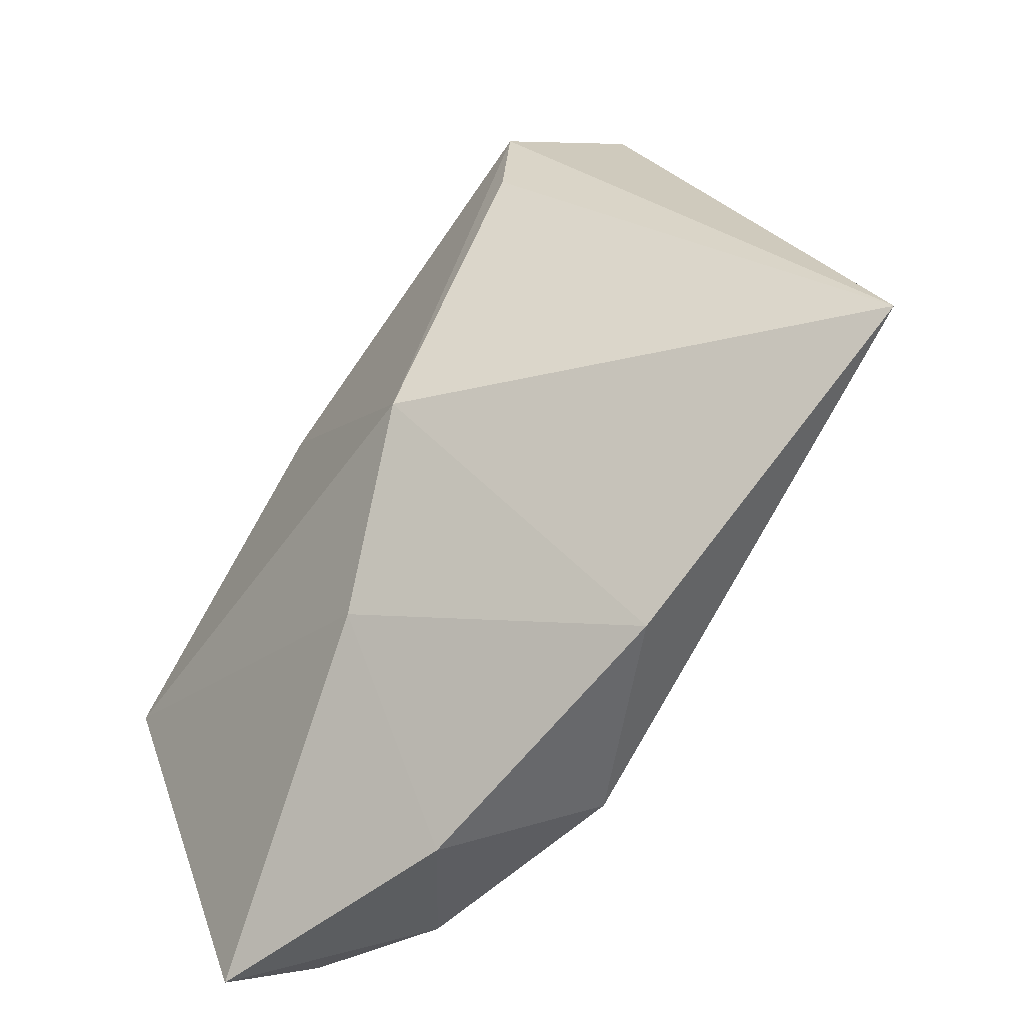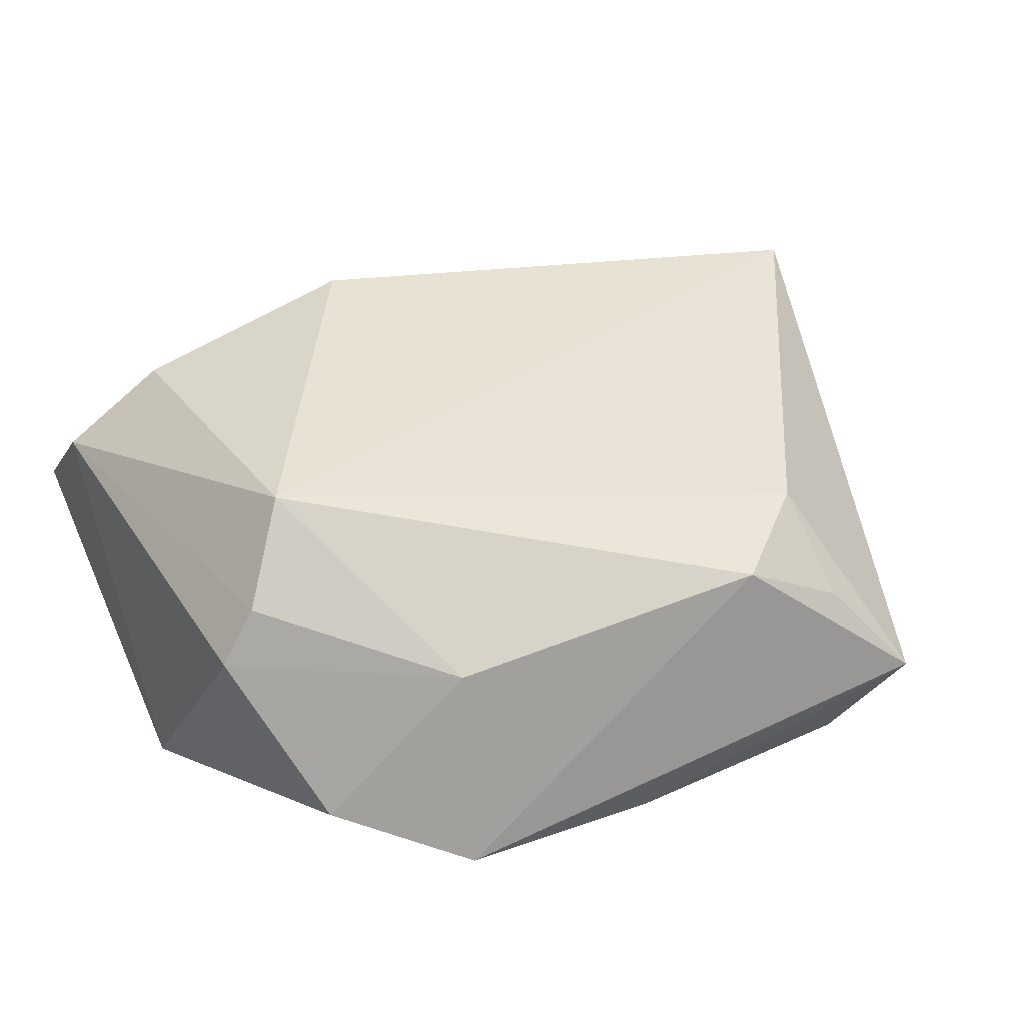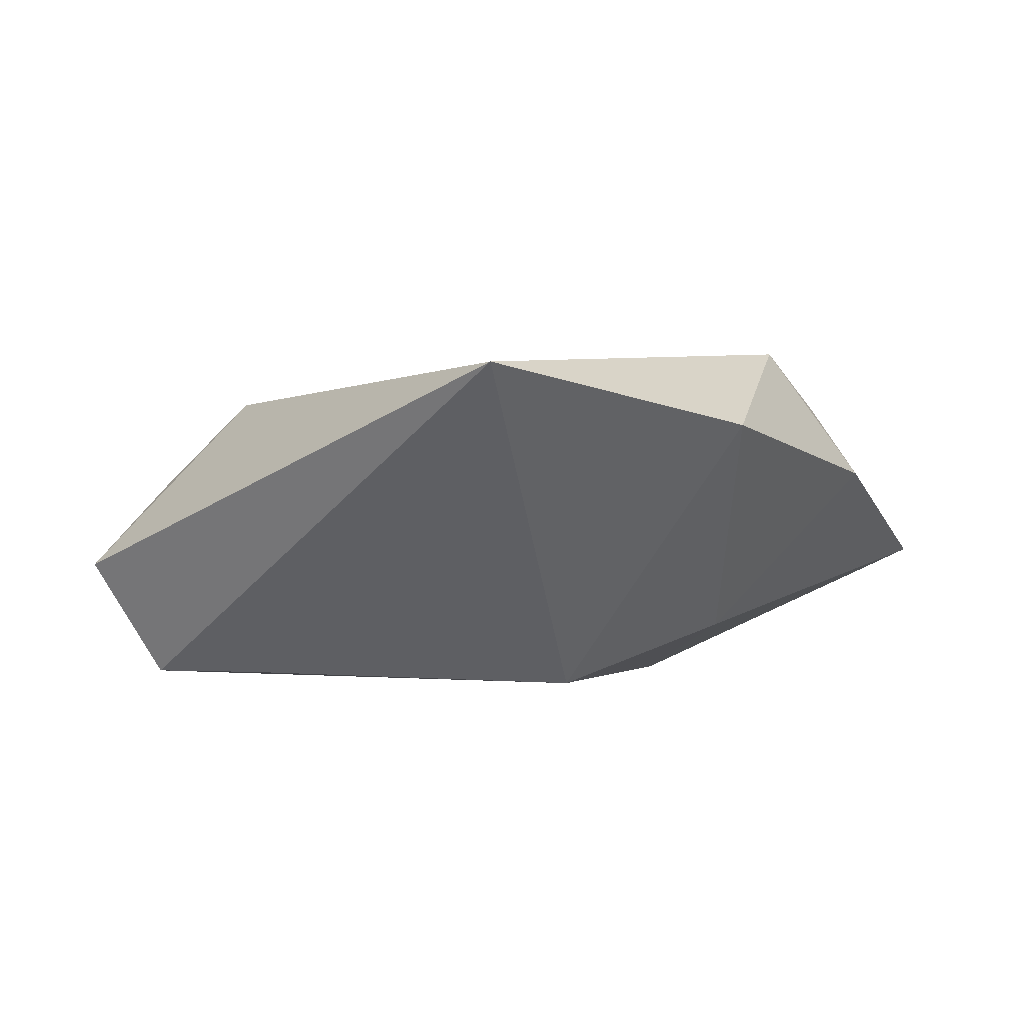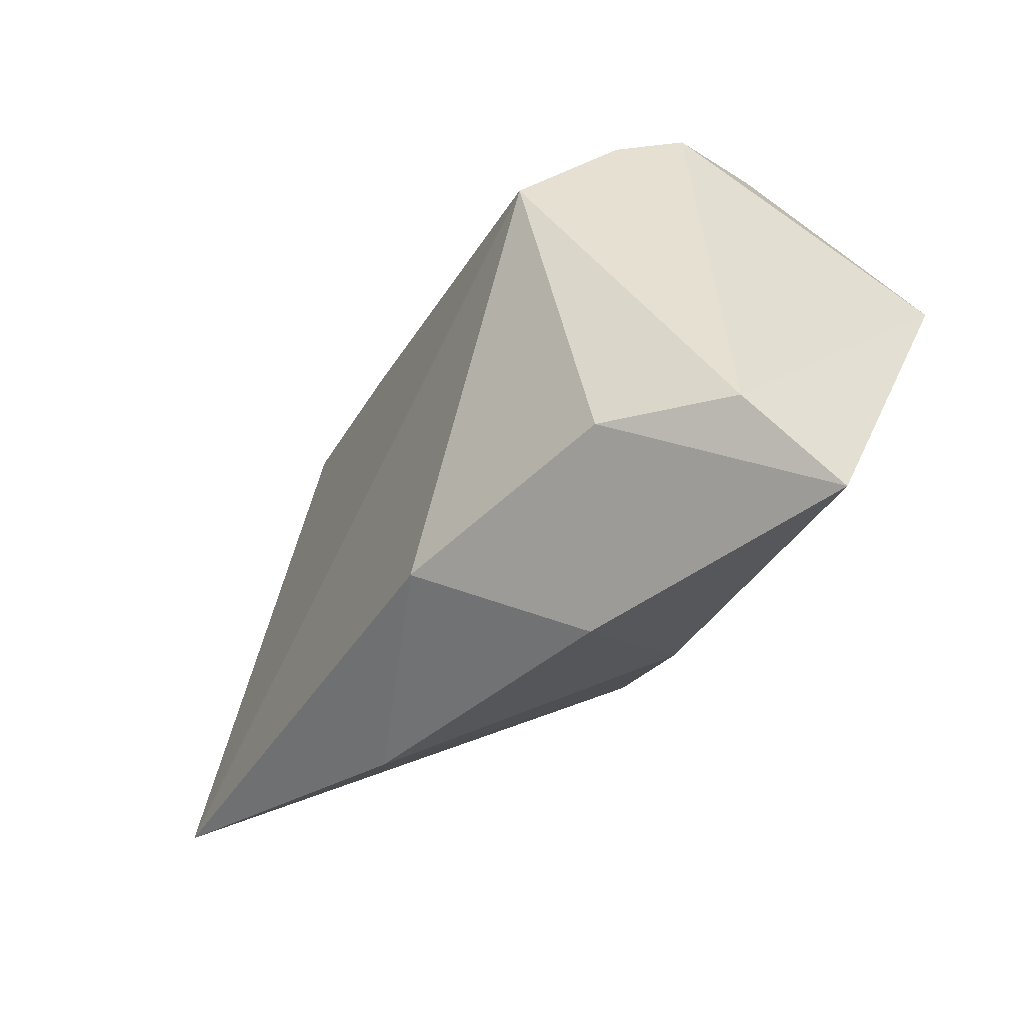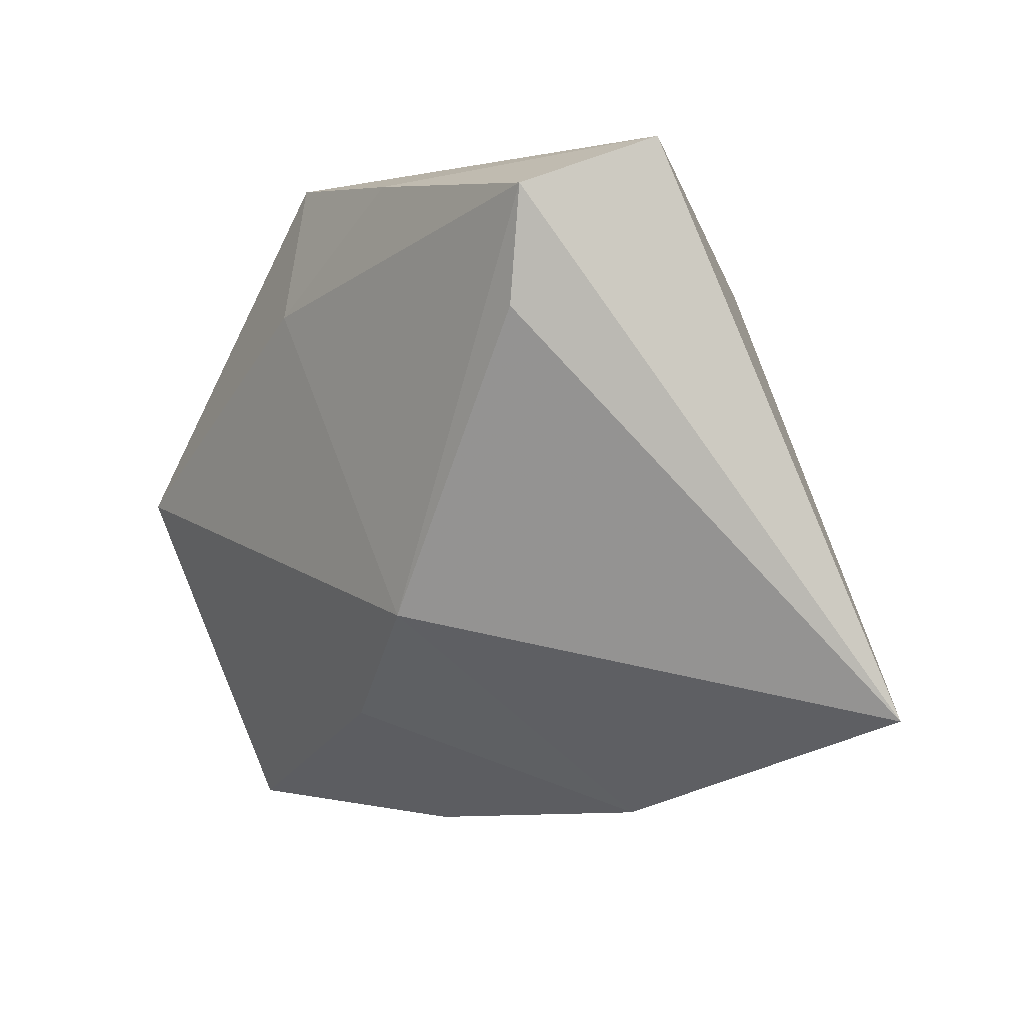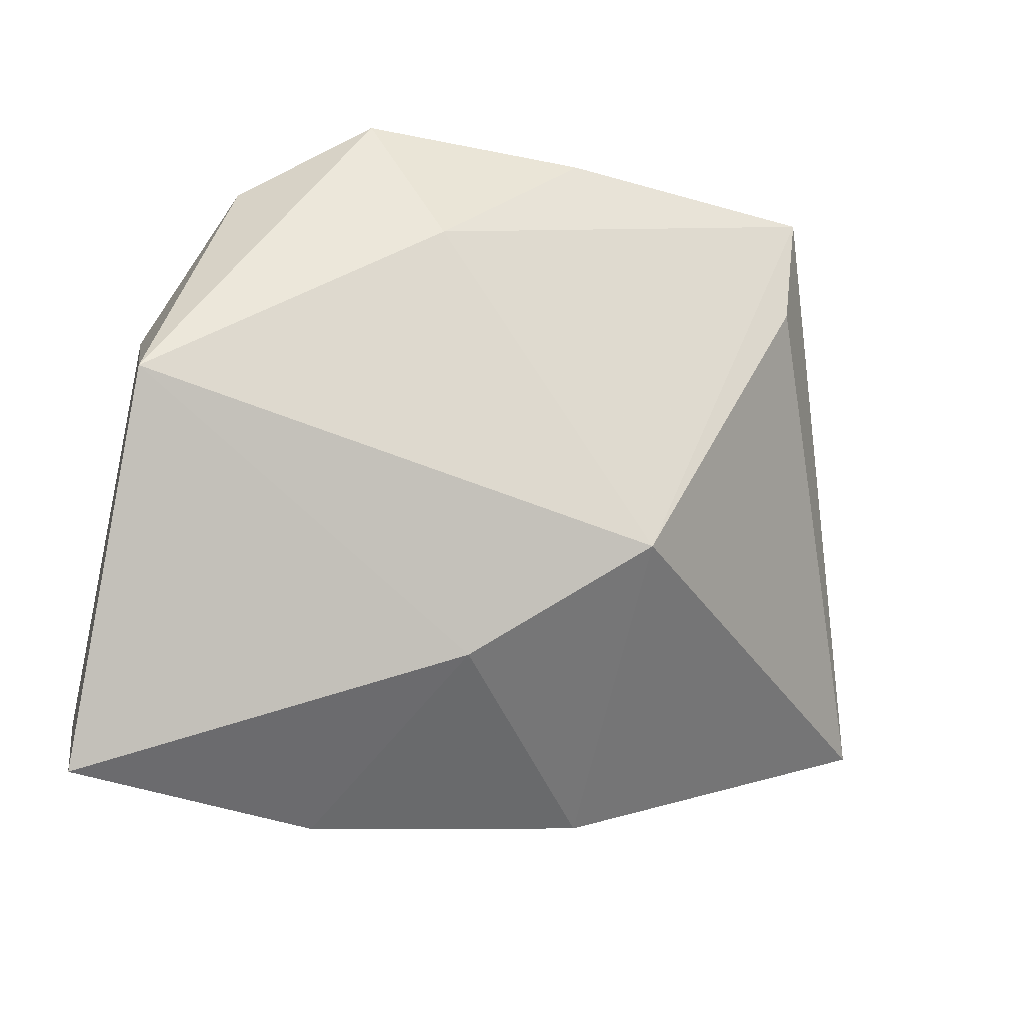
<metadata>
{"format":"obj","ext":"obj","renderer":"f3d","projection":"perspective","resolution":1024,"background":"white","views":[{"elev":-63.7,"azim":-124.3,"up":"+Y"},{"elev":40.9,"azim":154.9,"up":"+Z"},{"elev":-2.3,"azim":-64.7,"up":"+Z"},{"elev":-46.4,"azim":56.4,"up":"+Y"},{"elev":0.5,"azim":-125.9,"up":"+Y"},{"elev":-22.8,"azim":158.7,"up":"+Y"}]}
</metadata>
<code>
v -0.03445 0.0338 0.004601
v 0.02905 0.007737 0.0233
v 0.01528 0.03067 0.008077
v 0.03556 0.01542 0.01409
v -0.04299 0.03954 -0.006328
v -0.007014 0.03705 -0.01854
v 0.01802 0.03954 -0.01413
v 0.04457 -0.03269 0.007469
v 0.01657 -0.04231 0.006305
v -0.05877 -0.02372 0.01467
v 0.005794 -0.03368 0.02183
v 0.04645 -0.04123 -0.00338
v 0.01109 0.02268 -0.02144
v -0.03455 0.02112 -0.01987
v 0.004909 -0.02625 -0.01412
v 0.03272 0.02999 -0.008551
v 0.03999 0.01658 0.007835
v -0.02254 0.03282 0.01162
v -0.03261 0.02379 0.01408
v 0.03252 -0.03143 0.01657
v -0.0362 0.03417 -0.01984
v 0.04548 -0.0009511 -0.02144
v -0.01466 -0.01308 -0.02144
v -0.01795 -0.03798 0.01045
f 11 2 10
f 8 22 17
f 12 22 8
f 12 15 22
f 8 2 20
f 2 11 20
f 20 12 8
f 16 22 7
f 16 17 22
f 4 2 8
f 8 17 4
f 24 11 10
f 23 24 10
f 15 24 23
f 22 15 23
f 3 18 2
f 2 4 3
f 7 18 3
f 3 16 7
f 17 16 3
f 3 4 17
f 15 12 9
f 9 24 15
f 11 24 9
f 9 20 11
f 12 20 9
f 10 2 19
f 2 18 19
f 14 23 10
f 10 21 14
f 14 21 23
f 5 18 7
f 5 21 10
f 10 19 5
f 7 22 13
f 22 23 13
f 23 21 13
f 1 19 18
f 18 5 1
f 1 5 19
f 7 13 6
f 6 13 21
f 6 5 7
f 21 5 6

</code>
